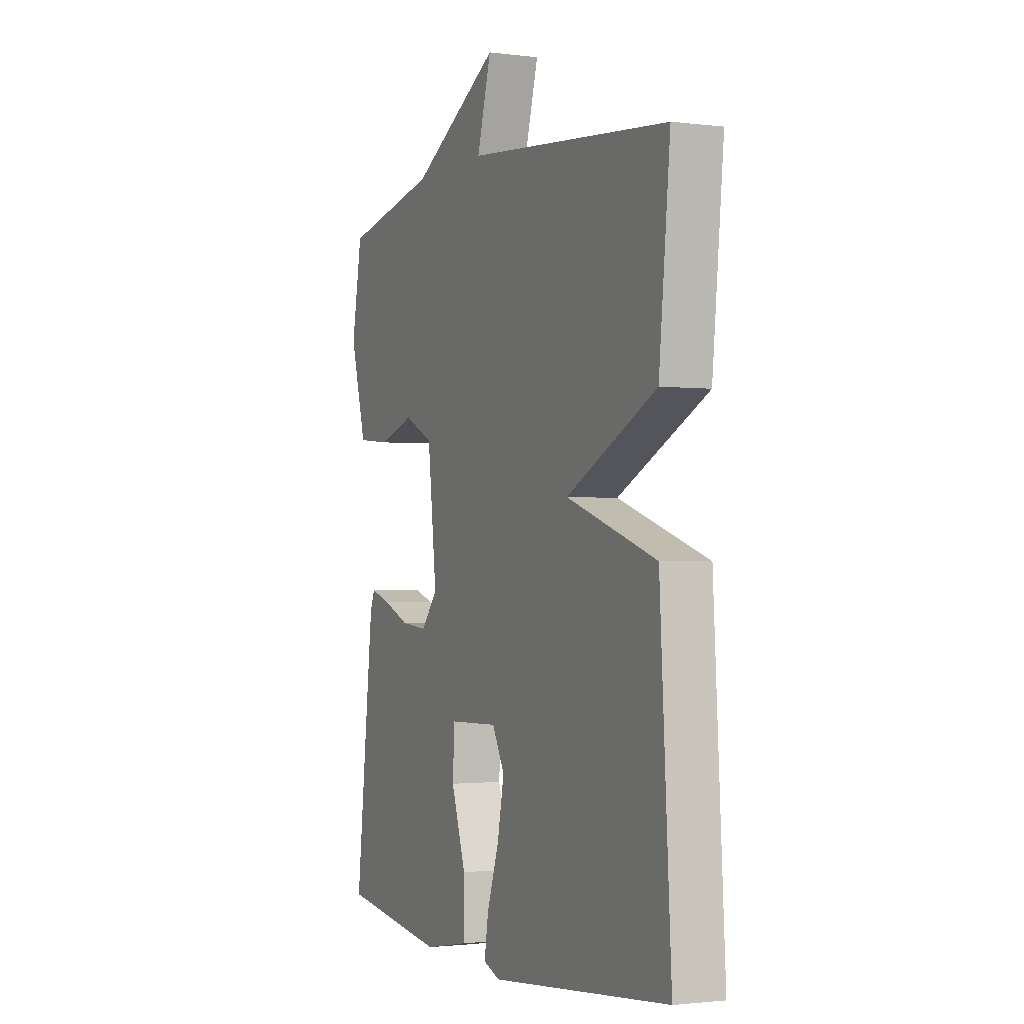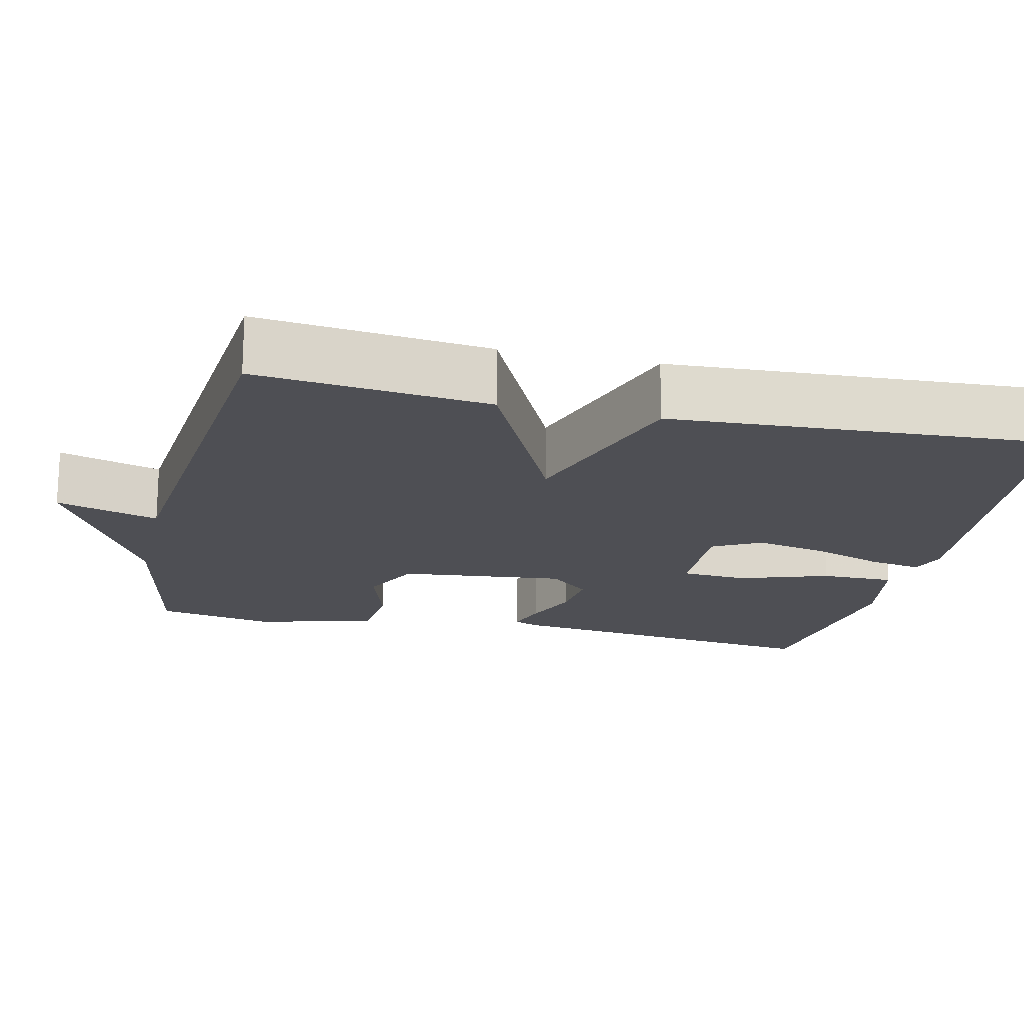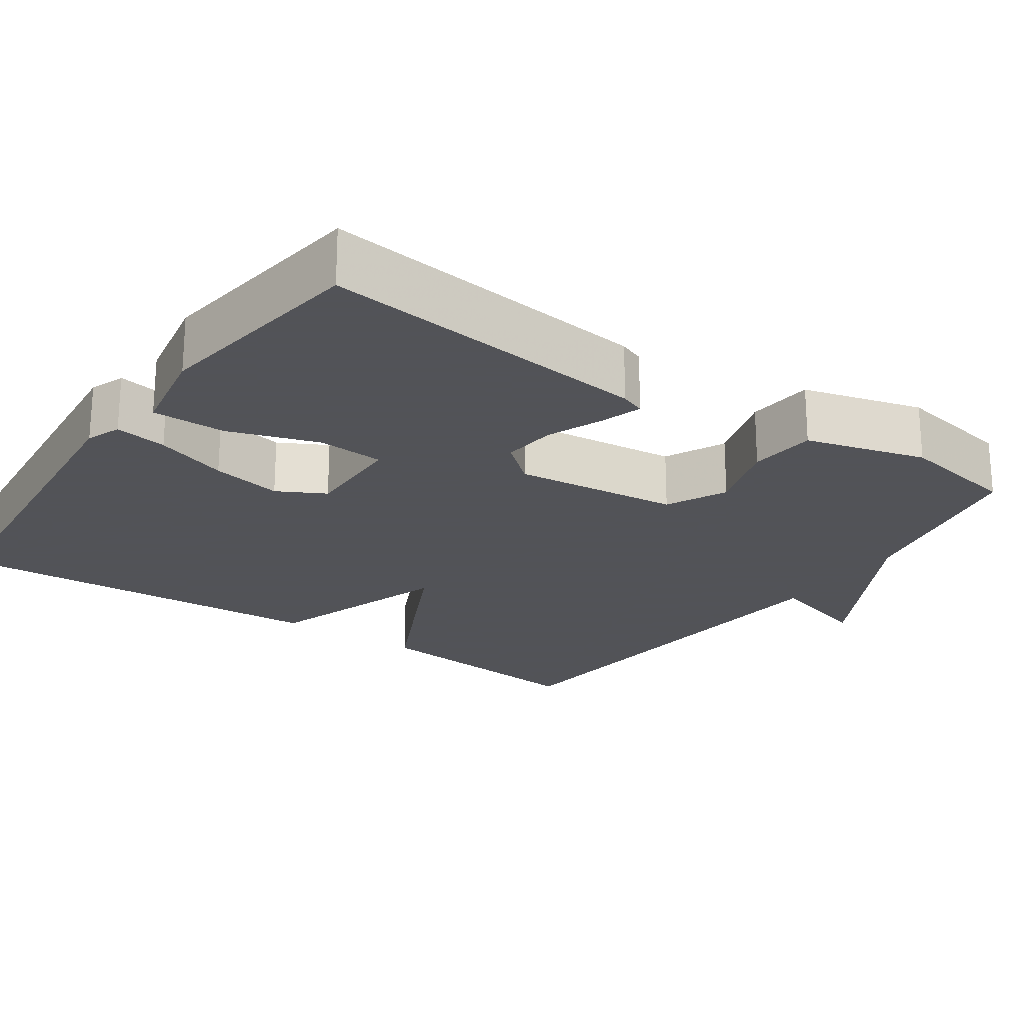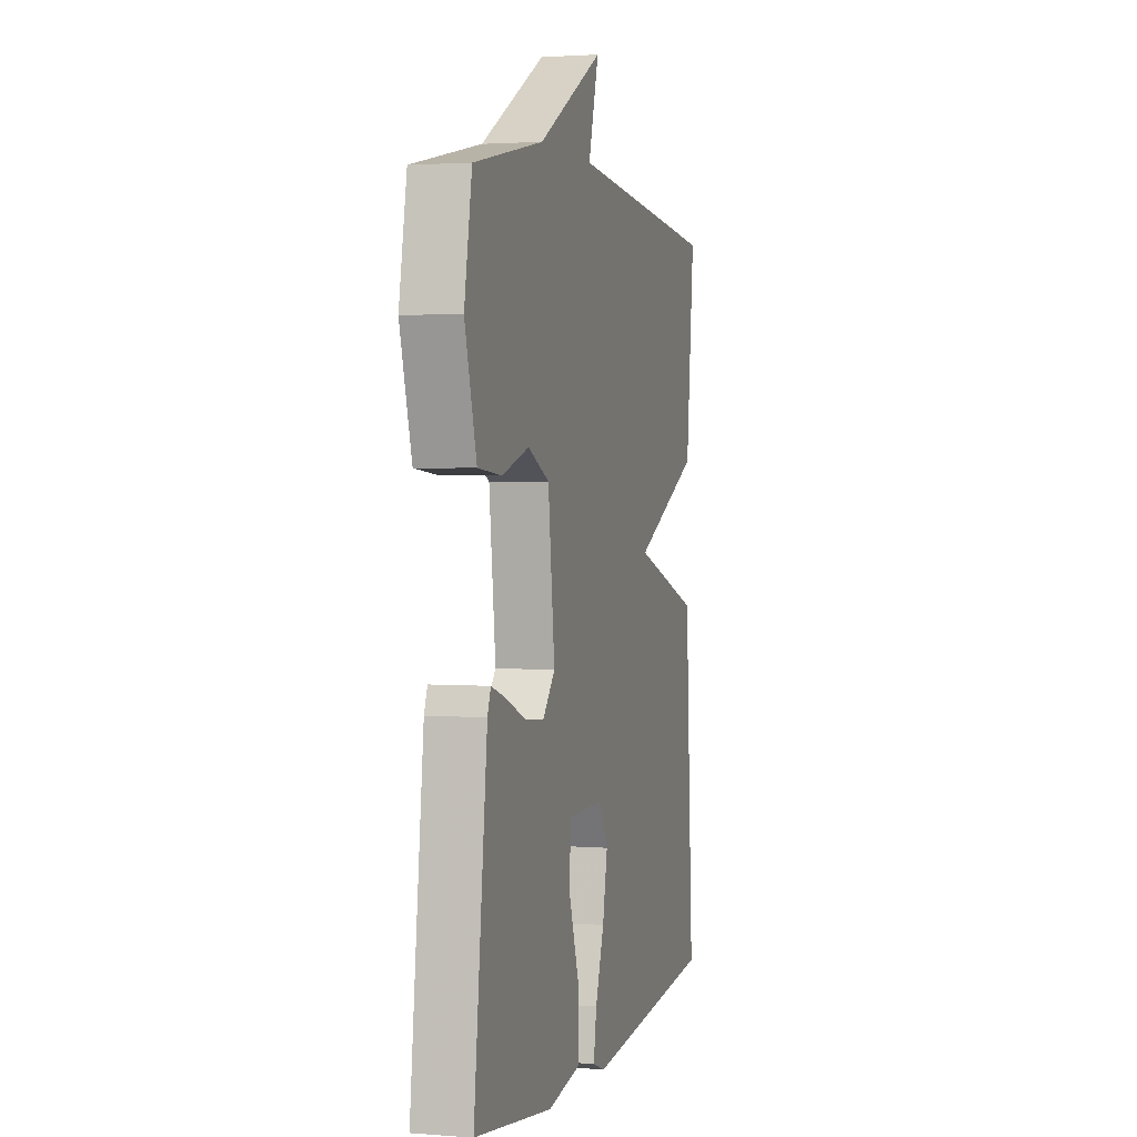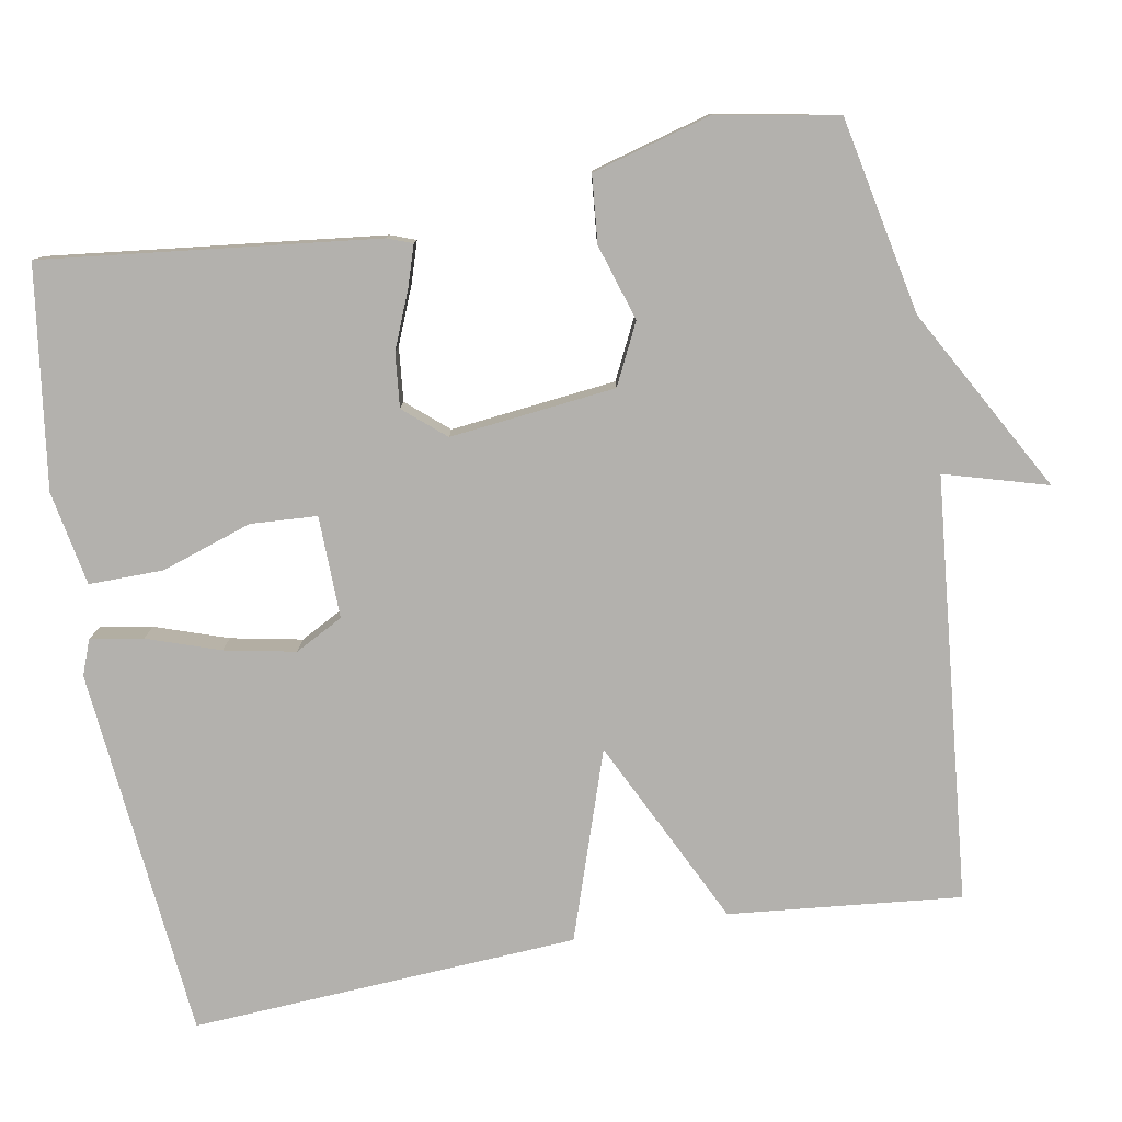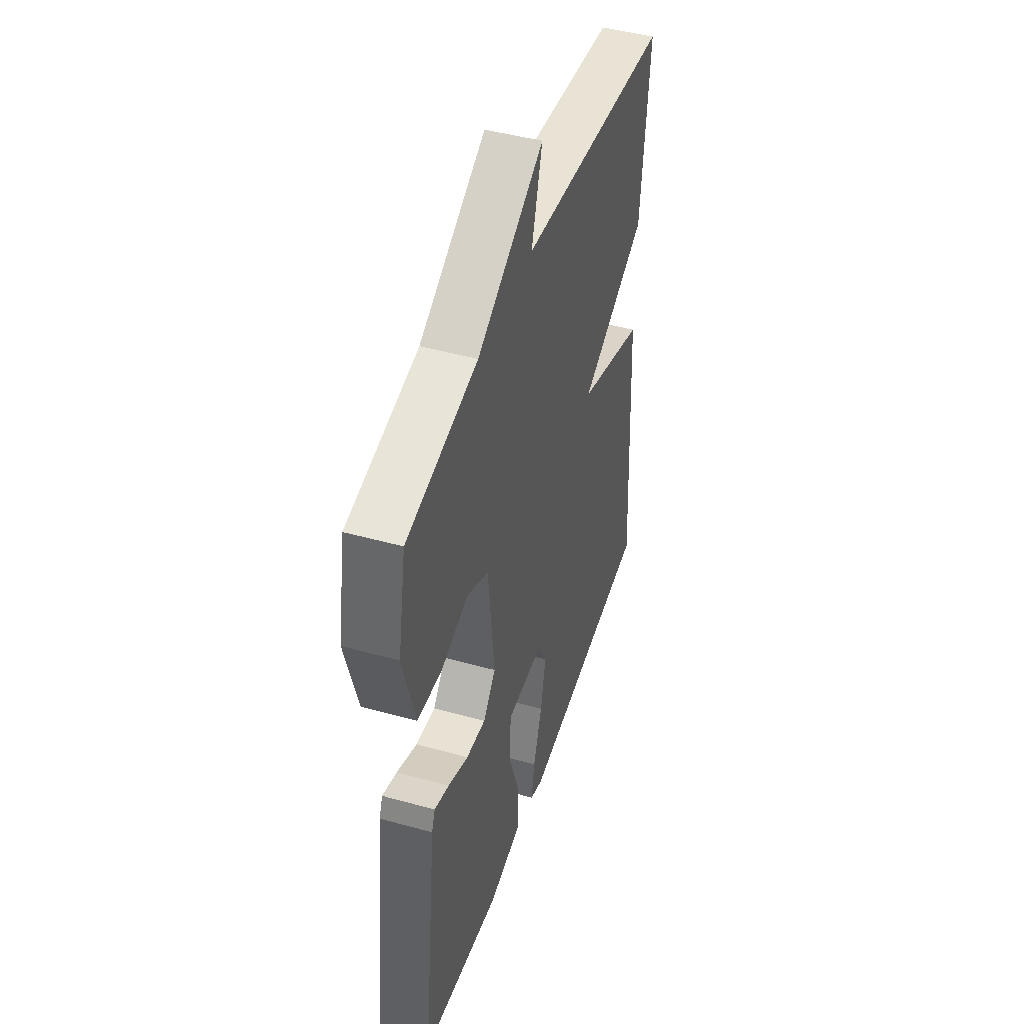
<metadata>
{"format":"obj","ext":"obj","renderer":"f3d","projection":"perspective","resolution":1024,"background":"white","views":[{"elev":-1.6,"azim":65.6,"up":"+Z"},{"elev":-18.4,"azim":76.9,"up":"+Y"},{"elev":-22.5,"azim":-124.8,"up":"+Y"},{"elev":2.2,"azim":-74.3,"up":"+Z"},{"elev":-79.2,"azim":-80.0,"up":"+Y"},{"elev":45.6,"azim":-72.2,"up":"+Z"}]}
</metadata>
<code>
v 0.5 0.07 0.5
v 0.47 0.07 0.2
v 0.228 0.07 0.081
v 0.47 0.07 0
v 0.5 0.07 -0.5
v 0.02 0.07 -0.547
v -0.025 0.07 -0.53
v -0.014 0.07 -0.462
v 0.018 0.07 -0.368
v 0.036 0.07 -0.276
v 0.003 0.07 -0.214
v -0.129 0.07 -0.217
v -0.134 0.07 -0.303
v -0.095 0.07 -0.42
v -0.094 0.07 -0.516
v -0.216 0.07 -0.539
v -0.5 0.07 -0.5
v -0.451 0.07 -0.07
v -0.439 0.07 -0.038
v -0.386 0.07 -0.055
v -0.313 0.07 -0.085
v -0.243 0.07 -0.092
v -0.198 0.07 -0.039
v -0.222 0.07 0.175
v -0.3 0.07 0.213
v -0.398 0.07 0.182
v -0.485 0.07 0.19
v -0.528 0.07 0.345
v -0.5 0.07 0.5
v -0.247 0.07 0.552
v -0.009 0.07 0.685
v -0.047 0.07 0.552
v 0.5 0 0.5
v 0.47 0 0.2
v 0.228 0 0.081
v 0.47 0 0
v 0.5 0 -0.5
v 0.02 0 -0.547
v -0.025 0 -0.53
v -0.014 0 -0.462
v 0.018 0 -0.368
v 0.036 0 -0.276
v 0.003 0 -0.214
v -0.129 0 -0.217
v -0.134 0 -0.303
v -0.095 0 -0.42
v -0.094 0 -0.516
v -0.216 0 -0.539
v -0.5 0 -0.5
v -0.451 0 -0.07
v -0.439 0 -0.038
v -0.386 0 -0.055
v -0.313 0 -0.085
v -0.243 0 -0.092
v -0.198 0 -0.039
v -0.222 0 0.175
v -0.3 0 0.213
v -0.398 0 0.182
v -0.485 0 0.19
v -0.528 0 0.345
v -0.5 0 0.5
v -0.247 0 0.552
v -0.009 0 0.685
v -0.047 0 0.552
f 30 31 32
f 30 32 1
f 29 30 1
f 28 29 1
f 27 28 1
f 26 27 1
f 25 26 1
f 1 2 3
f 25 1 3
f 24 25 3
f 3 4 5
f 24 3 5
f 23 24 5
f 19 20 21
f 18 19 21
f 17 18 21
f 16 17 21
f 15 16 21
f 14 15 21
f 13 14 21
f 12 13 21 22
f 11 12 22 23
f 7 8 9
f 6 7 9
f 5 6 9
f 5 9 10
f 11 23 5
f 5 10 11
f 64 63 62
f 33 64 62
f 33 62 61
f 33 61 60
f 33 60 59
f 33 59 58
f 33 58 57
f 35 34 33
f 35 33 57
f 35 57 56
f 37 36 35
f 37 35 56
f 37 56 55
f 53 52 51
f 53 51 50
f 53 50 49
f 53 49 48
f 53 48 47
f 53 47 46
f 53 46 45
f 54 53 45 44
f 55 54 44 43
f 41 40 39
f 41 39 38
f 41 38 37
f 42 41 37
f 37 55 43
f 43 42 37
f 1 33 34 2
f 2 34 35 3
f 3 35 36 4
f 4 36 37 5
f 5 37 38 6
f 6 38 39 7
f 7 39 40 8
f 8 40 41 9
f 9 41 42 10
f 10 42 43 11
f 11 43 44 12
f 12 44 45 13
f 13 45 46 14
f 14 46 47 15
f 15 47 48 16
f 16 48 49 17
f 17 49 50 18
f 18 50 51 19
f 19 51 52 20
f 20 52 53 21
f 21 53 54 22
f 22 54 55 23
f 23 55 56 24
f 24 56 57 25
f 25 57 58 26
f 26 58 59 27
f 27 59 60 28
f 28 60 61 29
f 29 61 62 30
f 30 62 63 31
f 31 63 64 32
f 32 64 33 1

</code>
